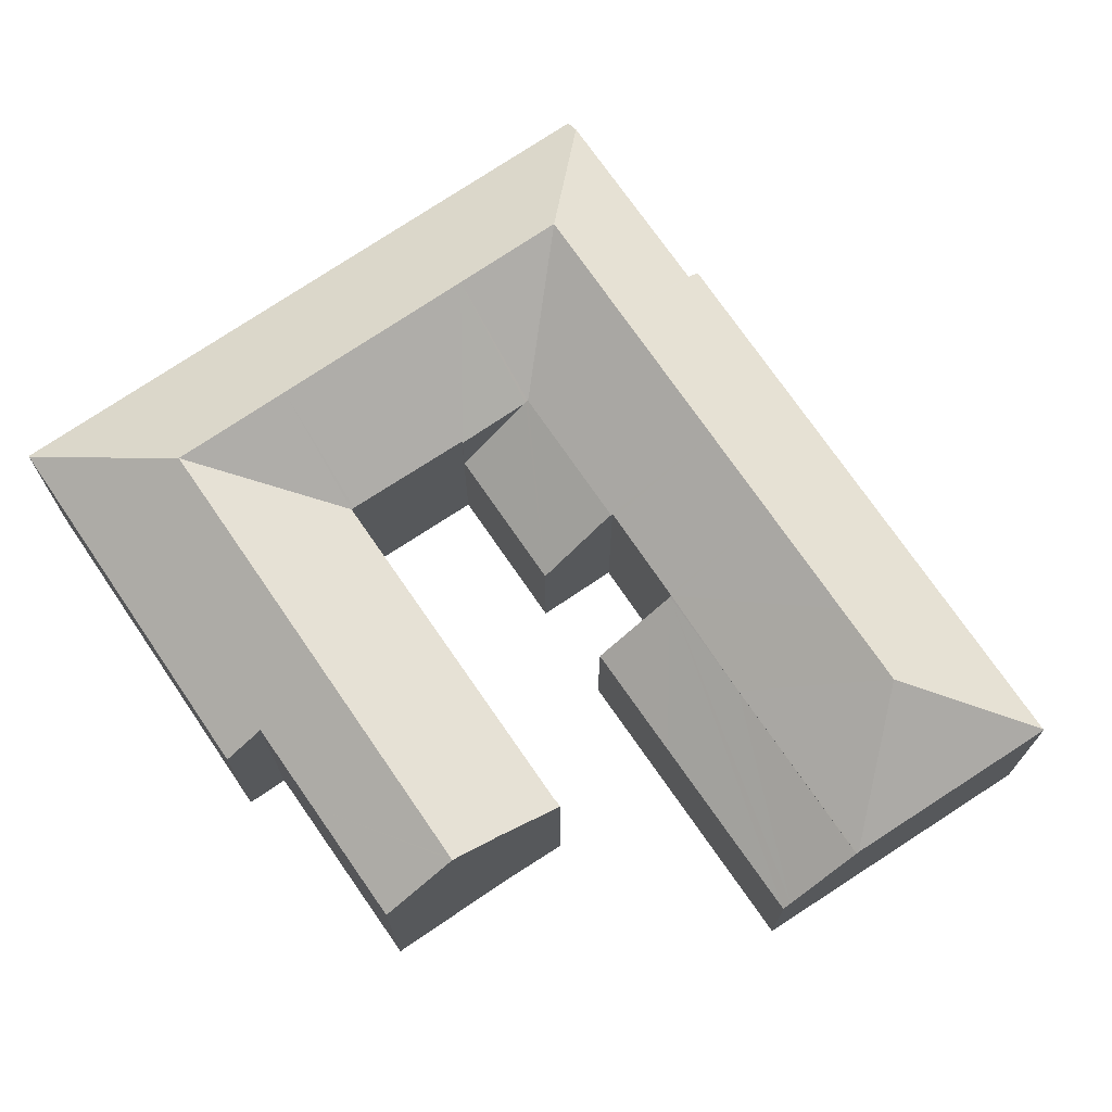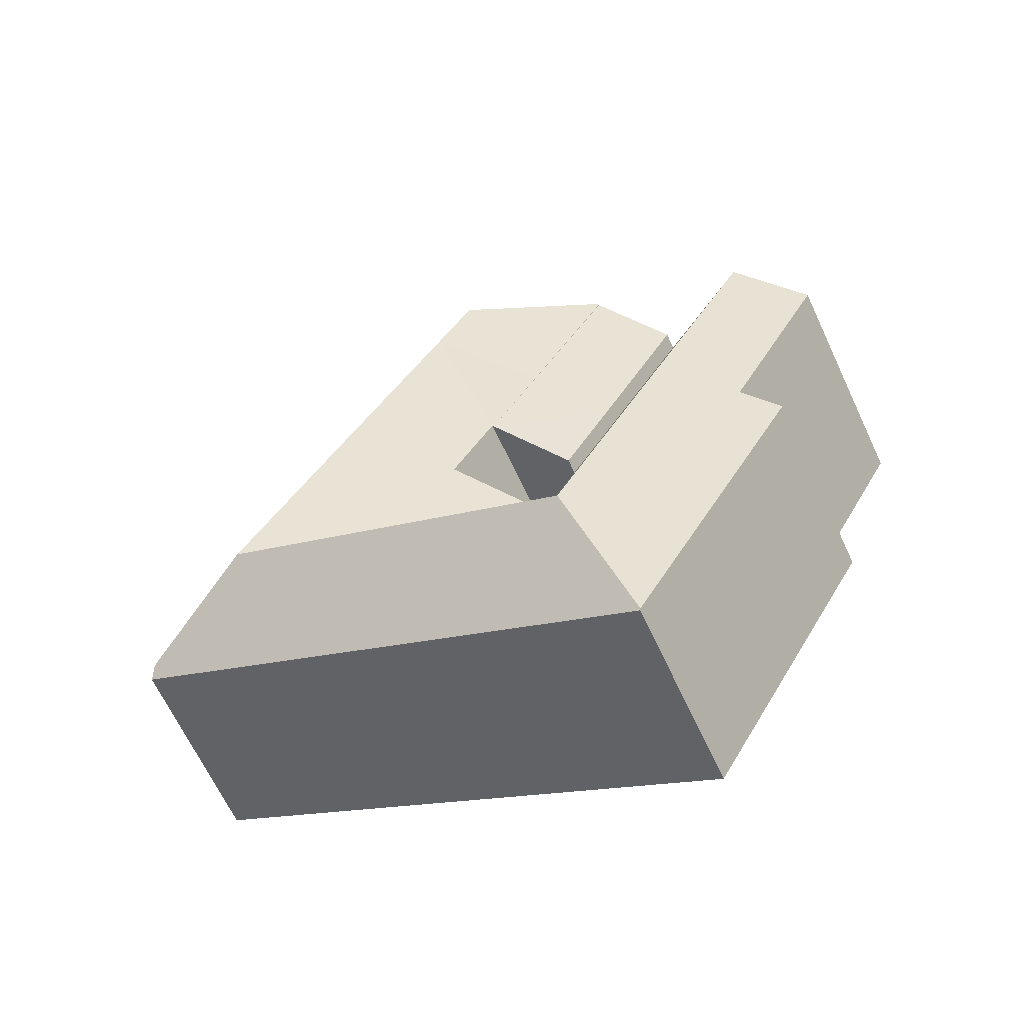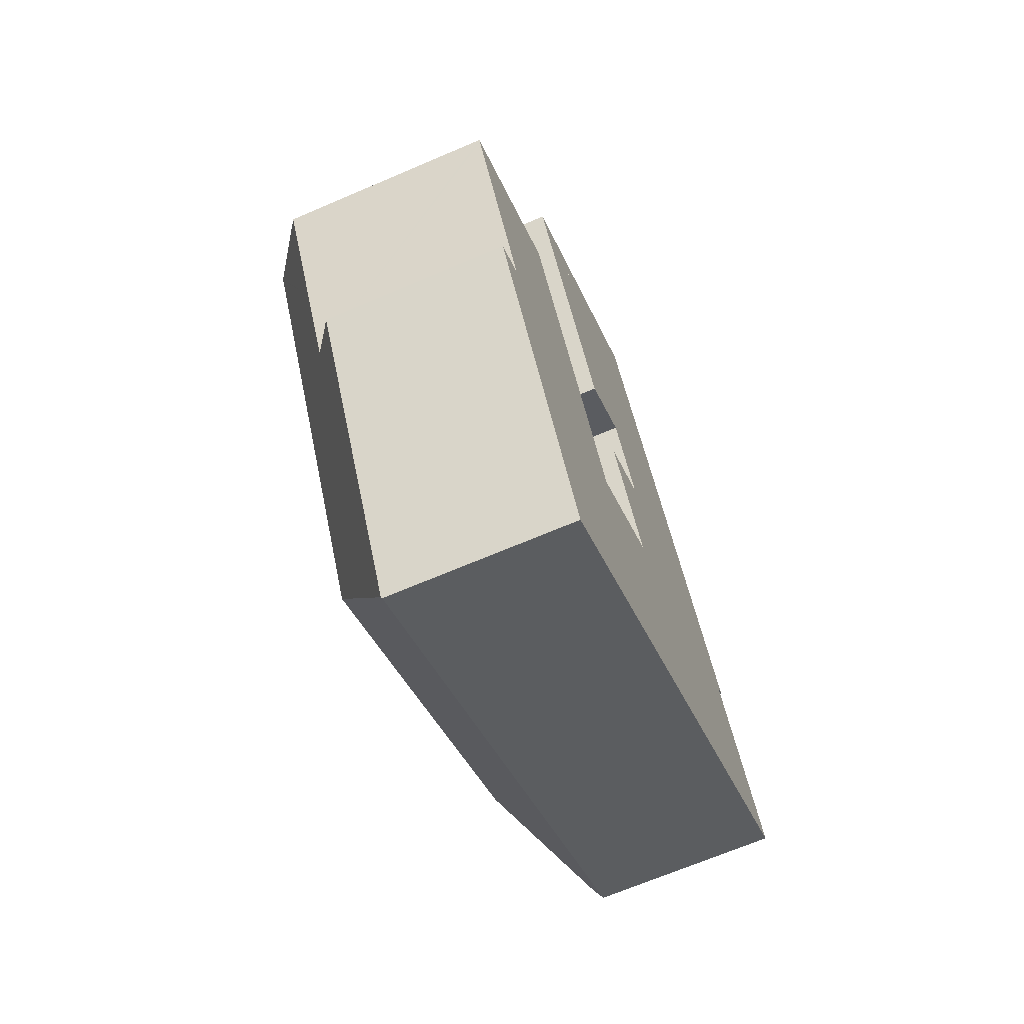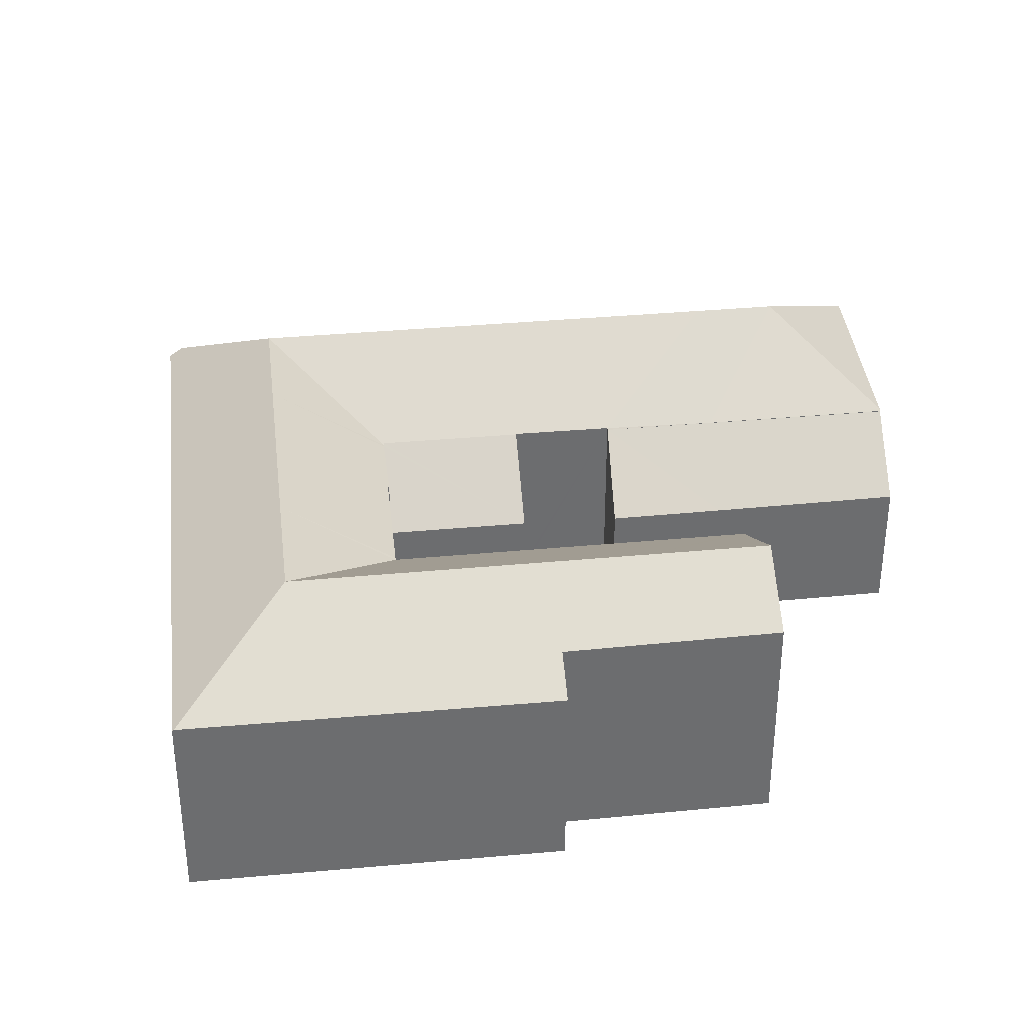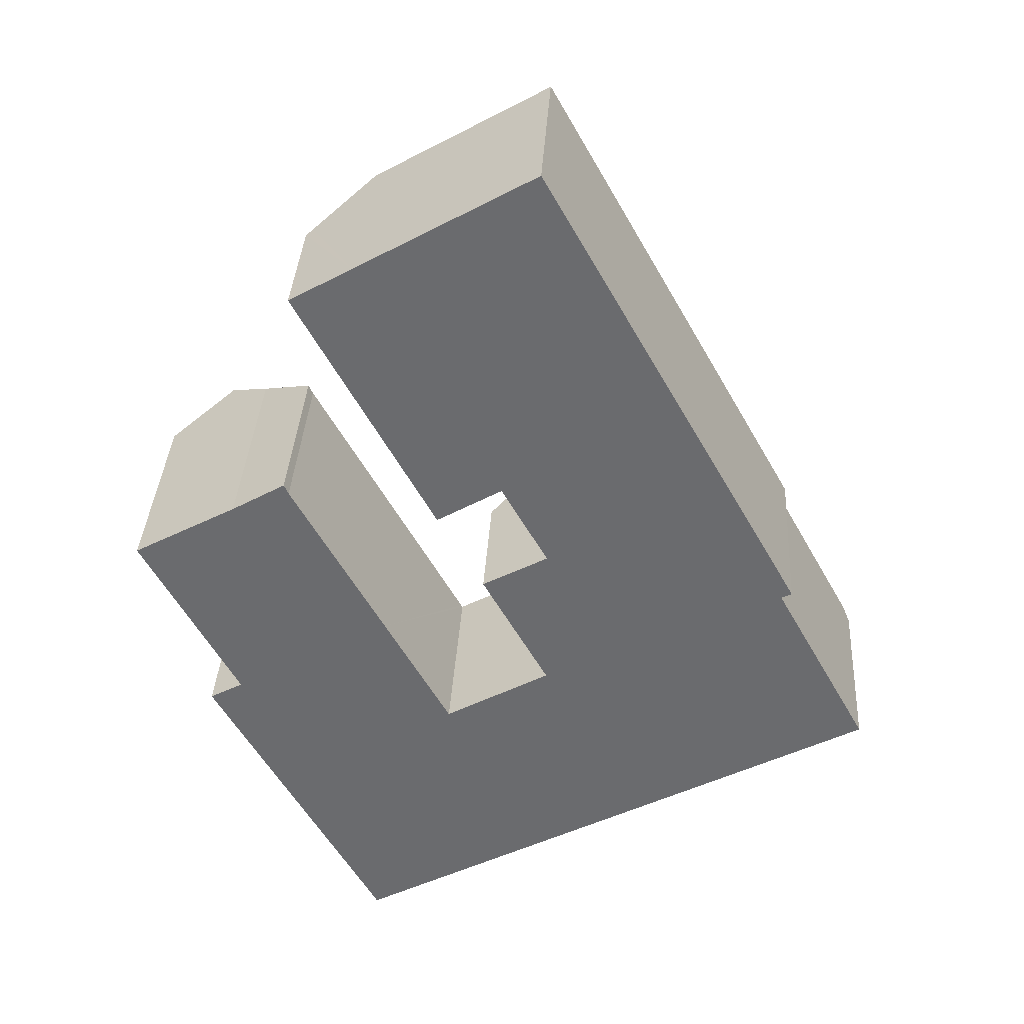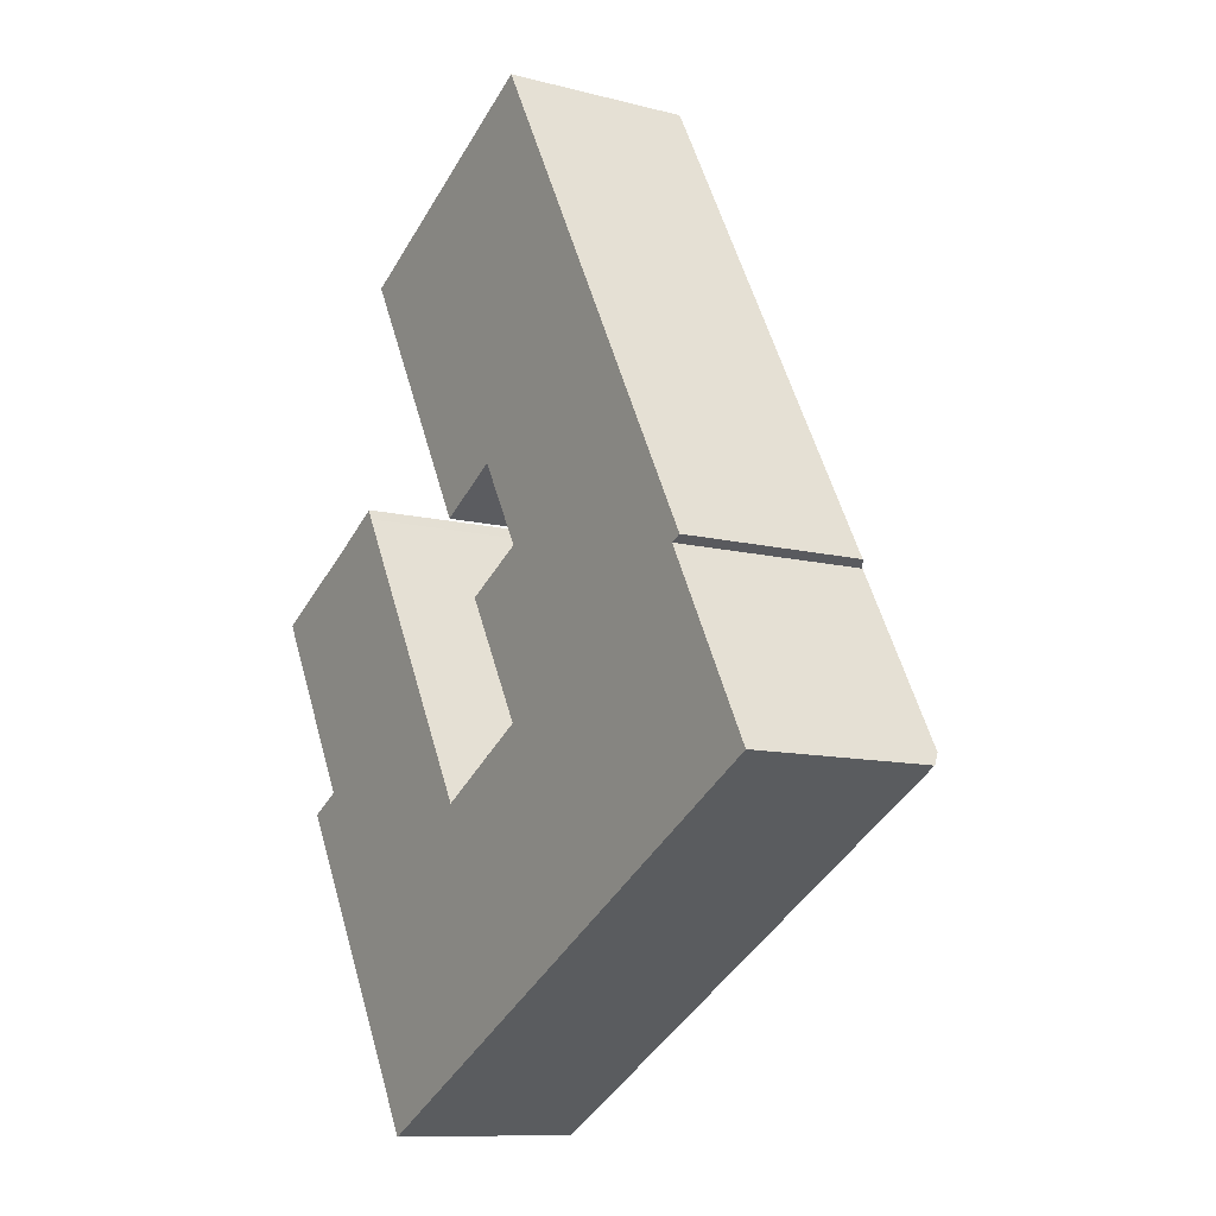
<metadata>
{"format":"obj","ext":"obj","renderer":"f3d","projection":"perspective","resolution":1024,"background":"white","views":[{"elev":72.7,"azim":-63.3,"up":"+Y"},{"elev":-66.2,"azim":-154.9,"up":"+Z"},{"elev":-67.6,"azim":-66.7,"up":"+Z"},{"elev":36.6,"azim":-125.8,"up":"+Y"},{"elev":36.2,"azim":3.5,"up":"+Z"},{"elev":-10.3,"azim":56.5,"up":"+Z"}]}
</metadata>
<code>
v  5.219 11.26 2.898
v  3.146 12.79 1.642
v  3.101 12.79 1.722
v  5.864 12.79 -3.293
v  7.93 9.267 4.498
v  7.953 9.27 4.446
v  8.148 9.297 4.003
v  10.6 9.302 -0.466
v  8.027 12.79 -7.219
v  12.76 9.307 -4.396
v  11.16 12.79 -12.91
v  15.97 9.313 -10.25
v  13.79 12.79 -17.68
v  16.04 9.314 -10.38
v  18.72 12.79 -14.95
v  16.16 9.32 -10.31
v  27.11 12.79 -10.29
v  21.27 9.222 -7.307
v  24.36 9.228 -5.587
v  21.3 9.264 -7.363
v  21.09 9.266 -7.48
v  23.67 12.79 -12.2
v  24.48 9.222 -5.523
v  31.67 12.79 -7.767
v  16.28 9.216 9.306
v  18.95 9.271 4.633
v  18.89 9.212 4.596
v  12.02 9.291 17.22
v  11.94 9.222 17.17
v  18.9 12.79 15.32
v  20.78 12.79 11.93
v  23.41 12.79 7.177
v  19 9.272 4.546
v  21.18 9.284 0.633
v  25.57 12.79 3.254
v  21.27 9.285 0.482
v  21.18 9.222 0.437
v  29.03 12.79 -2.999
v  20.82 9.325 22.3
v  20.8 9.291 22.34
v  25.16 9.313 14.48
v  27.77 9.307 9.782
v  29.95 9.301 5.864
v  33.49 9.292 -0.524
v  33.89 9.291 -1.235
v  33.36 9.692 -1.497
v  37.84 9.724 -9.696
v  11.56 9.339 -24.95
v  21.3 9.288 -19.63
v  11.6 9.288 -25.02
v  26.23 9.288 -16.9
v  29.7 9.288 -14.97
v  32.46 9.288 -13.44
v  38.16 9.288 -10.28
v  0.079 10.55 -0.147
v  0 10.55 6.458e-16
v  2.774 10.52 -5.138
v  4.789 10.49 -8.87
v  3.268 9.286 -10.06
v  3.122 9.285 -9.797
v  6.346 9.306 -15.58
v  0 0 0
v  5.219 -1.775e-16 2.898
v  3.101 -1.054e-16 1.722
v  7.93 -2.754e-16 4.498
v  16.04 6.355e-16 -10.38
v  21.3 4.509e-16 -7.363
v  16.16 6.311e-16 -10.31
v  21.09 4.58e-16 -7.48
v  21.27 4.474e-16 -7.307
v  24.48 3.382e-16 -5.523
v  24.36 3.421e-16 -5.587
v  21.27 -2.951e-17 0.482
v  21.18 -2.676e-17 0.437
v  11.94 -1.051e-15 17.17
v  20.8 -1.368e-15 22.34
v  12.02 -1.054e-15 17.22
v  4.789 5.431e-16 -8.87
v  3.122 5.999e-16 -9.797
v  8.148 -2.451e-16 4.003
v  7.953 -2.722e-16 4.446
v  10.6 2.853e-17 -0.466
v  12.76 2.692e-16 -4.396
v  15.97 6.274e-16 -10.25
v  20.82 -1.365e-15 22.3
v  25.16 -8.869e-16 14.48
v  27.77 -5.99e-16 9.782
v  29.95 -3.591e-16 5.864
v  33.49 3.209e-17 -0.524
v  33.89 7.562e-17 -1.235
v  33.36 9.166e-17 -1.497
v  37.84 5.937e-16 -9.696
v  38.16 6.295e-16 -10.28
v  21.18 -3.876e-17 0.633
v  18.95 -2.837e-16 4.633
v  19 -2.784e-16 4.546
v  18.89 -2.814e-16 4.596
v  16.28 -5.698e-16 9.306
v  11.6 1.532e-15 -25.02
v  11.56 1.528e-15 -24.95
v  6.346 9.542e-16 -15.58
v  3.268 6.159e-16 -10.06
v  0.079 9.001e-18 -0.147
v  2.774 3.146e-16 -5.138
v  32.46 8.232e-16 -13.44
v  29.7 9.168e-16 -14.97
v  26.23 1.035e-15 -16.9
v  21.3 1.202e-15 -19.63
v  17.98 6.343 -1.349
v  21.27 6.352 -7.307
v  24.48 9.334 -5.523
v  21.18 9.319 0.437
v  17.98 8.26e-17 -1.349
v  13.08 6.3 7.437
v  15.67 6.294 2.674
v  8.793 6.334 15.34
v  9.107 6.62 15.52
v  16.28 9.201 9.306
v  11.94 9.197 17.17
v  15.67 -1.637e-16 2.674
v  13.08 -4.554e-16 7.437
v  8.793 -9.39e-16 15.34
v  9.107 -9.502e-16 15.52
g defaultobject
f 1 2 3
f 2 1 4
f 4 1 5
f 4 5 6
f 4 6 7
f 4 7 8
f 4 8 9
f 9 8 10
f 9 10 11
f 11 10 12
f 11 12 13
f 13 12 14
f 15 14 16
f 15 13 14
f 17 18 19
f 18 17 20
f 20 17 21
f 21 17 16
f 16 17 15
f 15 17 22
f 17 19 23
f 17 23 24
f 25 26 27
f 28 25 29
f 25 28 30
f 25 30 31
f 25 31 26
f 26 31 32
f 26 32 33
f 33 32 34
f 34 32 35
f 34 35 36
f 36 23 37
f 23 36 35
f 23 35 38
f 23 38 24
f 39 28 40
f 28 39 30
f 41 30 39
f 30 41 31
f 31 41 42
f 31 42 32
f 32 42 43
f 32 43 35
f 35 43 44
f 35 44 38
f 38 44 45
f 38 45 46
f 38 46 24
f 24 46 47
f 48 49 50
f 49 48 13
f 49 13 15
f 49 15 51
f 51 15 22
f 51 22 52
f 52 22 17
f 52 17 53
f 53 17 24
f 53 24 54
f 54 24 47
f 3 55 56
f 55 3 57
f 57 3 2
f 57 2 4
f 57 4 58
f 58 4 9
f 58 59 60
f 59 58 61
f 61 58 9
f 61 9 11
f 61 11 48
f 48 11 13
f 56 1 3
f 1 56 62
f 1 62 63
f 63 62 64
f 63 5 1
f 5 63 65
f 66 16 14
f 16 66 21
f 21 66 20
f 20 66 67
f 67 66 68
f 67 68 69
f 70 19 18
f 19 70 23
f 23 70 71
f 71 70 72
f 37 73 36
f 73 37 74
f 29 40 28
f 40 29 75
f 40 75 76
f 76 75 77
f 60 78 58
f 78 60 79
f 6 80 7
f 80 6 5
f 80 5 65
f 80 65 81
f 80 8 7
f 8 80 10
f 10 80 82
f 10 82 12
f 12 82 83
f 12 83 14
f 14 83 66
f 66 83 84
f 76 39 40
f 39 76 41
f 41 76 85
f 41 85 86
f 41 86 42
f 42 86 87
f 42 87 43
f 43 87 44
f 44 87 88
f 44 88 89
f 44 89 45
f 45 89 90
f 91 47 46
f 47 91 54
f 54 91 92
f 54 92 93
f 67 18 20
f 18 67 70
f 71 37 23
f 37 71 74
f 73 34 36
f 34 73 33
f 33 73 26
f 26 73 94
f 26 94 95
f 95 94 96
f 97 25 27
f 25 97 29
f 29 97 75
f 75 97 98
f 99 48 50
f 48 99 61
f 61 99 100
f 61 100 101
f 61 101 59
f 59 101 60
f 60 101 79
f 79 101 102
f 55 62 56
f 62 55 57
f 62 57 58
f 62 58 103
f 103 58 78
f 103 78 104
f 95 27 26
f 27 95 97
f 45 91 46
f 91 45 90
f 93 53 54
f 53 93 105
f 53 105 52
f 52 105 51
f 51 105 106
f 51 106 49
f 49 106 107
f 49 107 50
f 50 107 108
f 50 108 99
f 89 91 90
f 86 73 87
f 73 86 94
f 94 86 96
f 96 86 76
f 96 76 95
f 95 76 97
f 97 76 98
f 98 76 77
f 98 77 75
f 92 105 93
f 105 92 91
f 105 91 106
f 106 91 107
f 107 91 108
f 108 91 89
f 108 89 88
f 108 88 71
f 71 88 73
f 71 73 74
f 73 88 87
f 71 99 108
f 99 71 72
f 99 72 67
f 67 72 70
f 99 67 100
f 80 78 82
f 78 80 104
f 104 80 103
f 103 80 81
f 103 81 65
f 103 65 63
f 103 63 64
f 103 64 62
f 100 66 101
f 66 100 67
f 66 67 69
f 66 69 68
f 101 66 84
f 101 84 83
f 101 83 102
f 102 83 78
f 78 83 82
f 102 78 79
f 109 19 110
f 19 109 111
f 111 109 112
f 109 74 112
f 74 109 113
f 112 71 111
f 71 112 74
f 71 19 111
f 19 71 110
f 110 71 70
f 70 71 72
f 70 109 110
f 109 70 113
f 70 74 113
f 74 70 71
f 71 70 72
f 114 27 115
f 27 114 116
f 27 116 117
f 27 117 118
f 118 117 119
f 75 25 119
f 25 75 27
f 27 75 98
f 27 98 97
f 97 115 27
f 115 97 120
f 120 114 115
f 114 120 116
f 116 120 121
f 116 121 122
f 117 75 119
f 75 117 116
f 75 116 123
f 123 116 122
f 98 120 97
f 120 98 121
f 121 98 75
f 121 75 123
f 121 123 122

</code>
